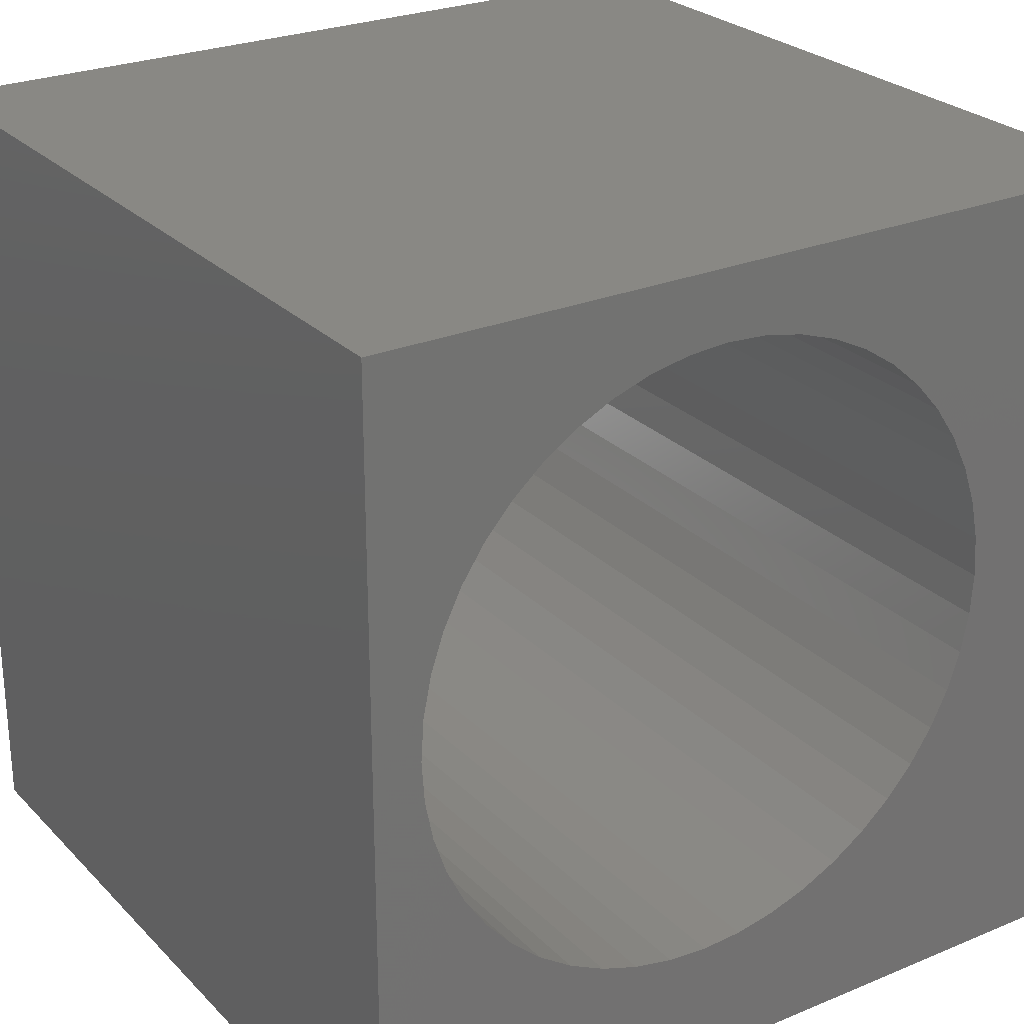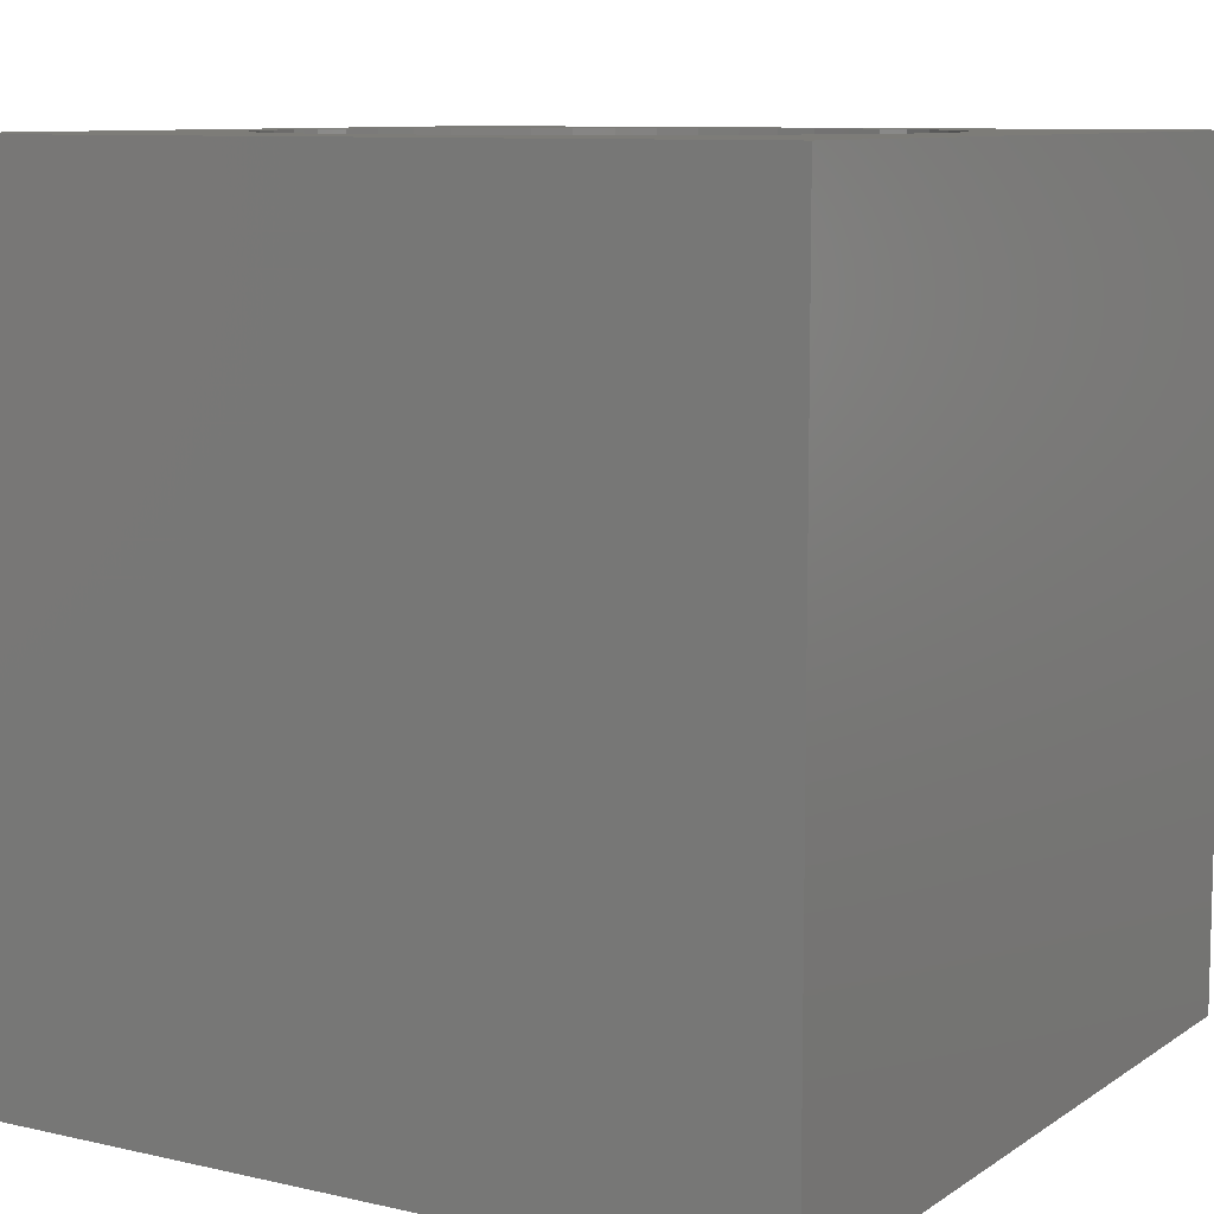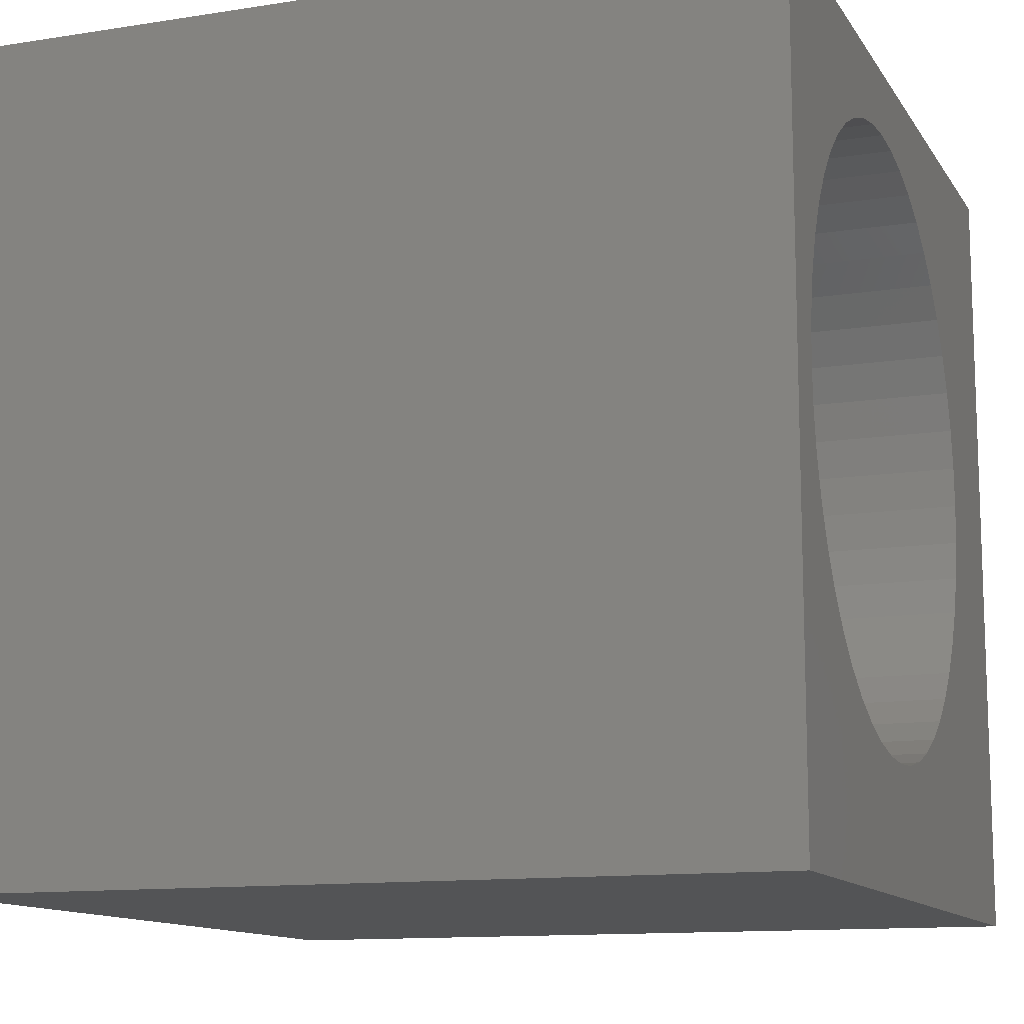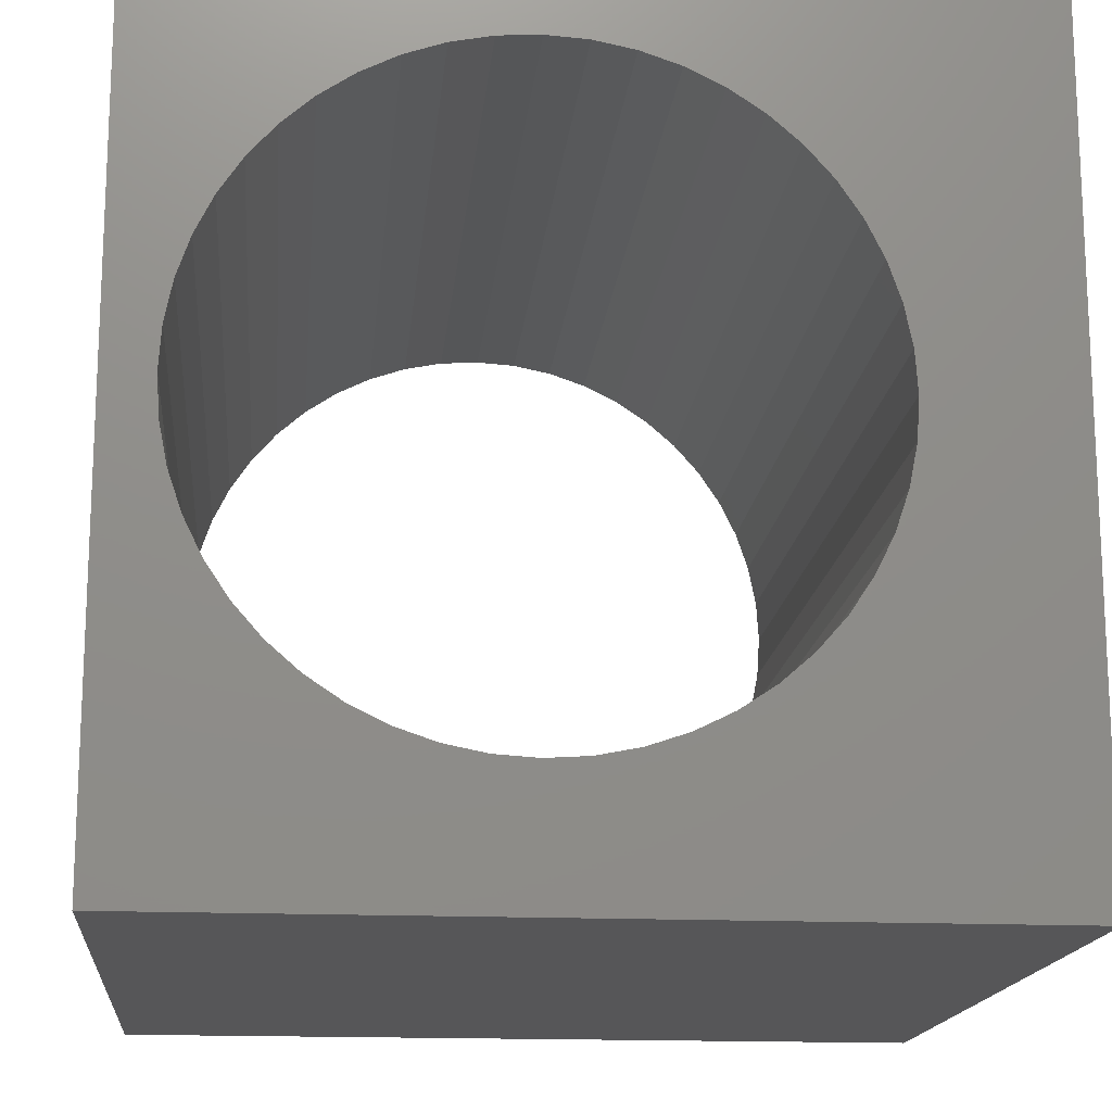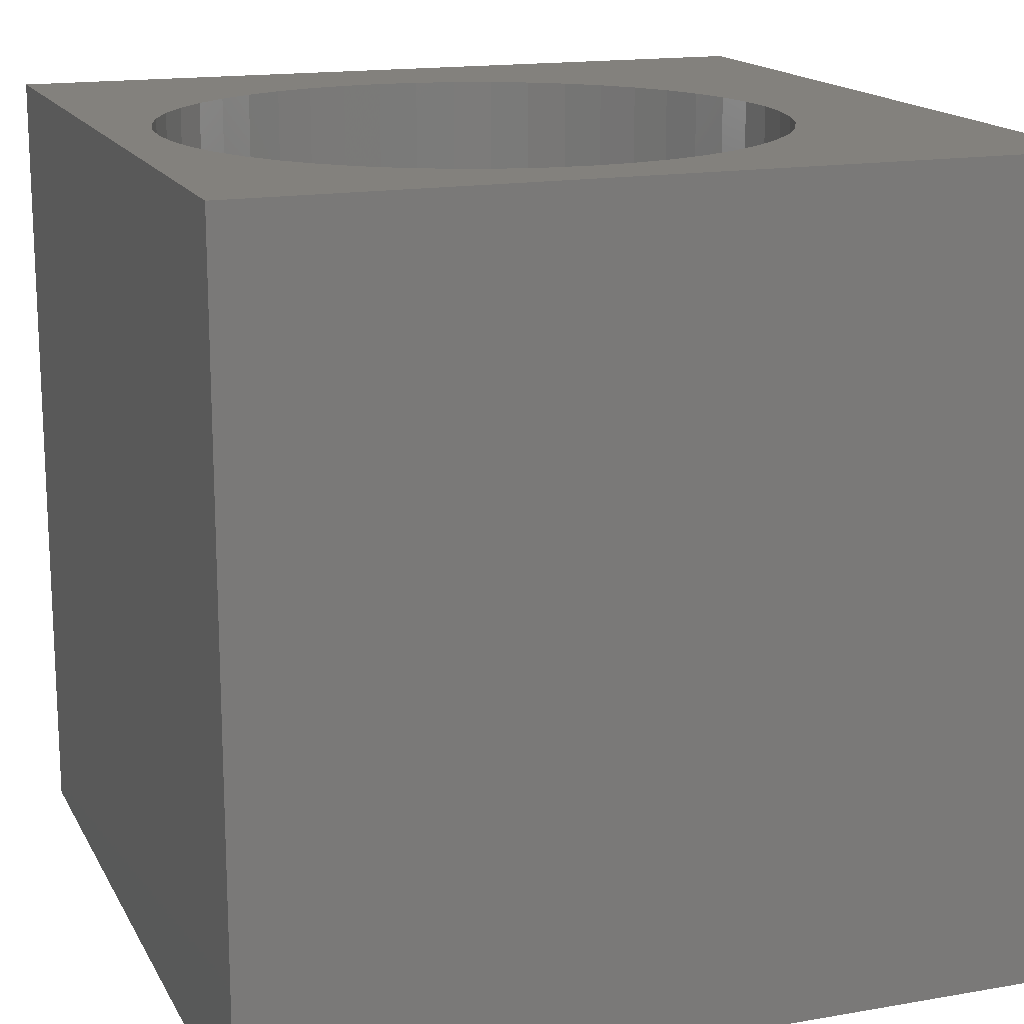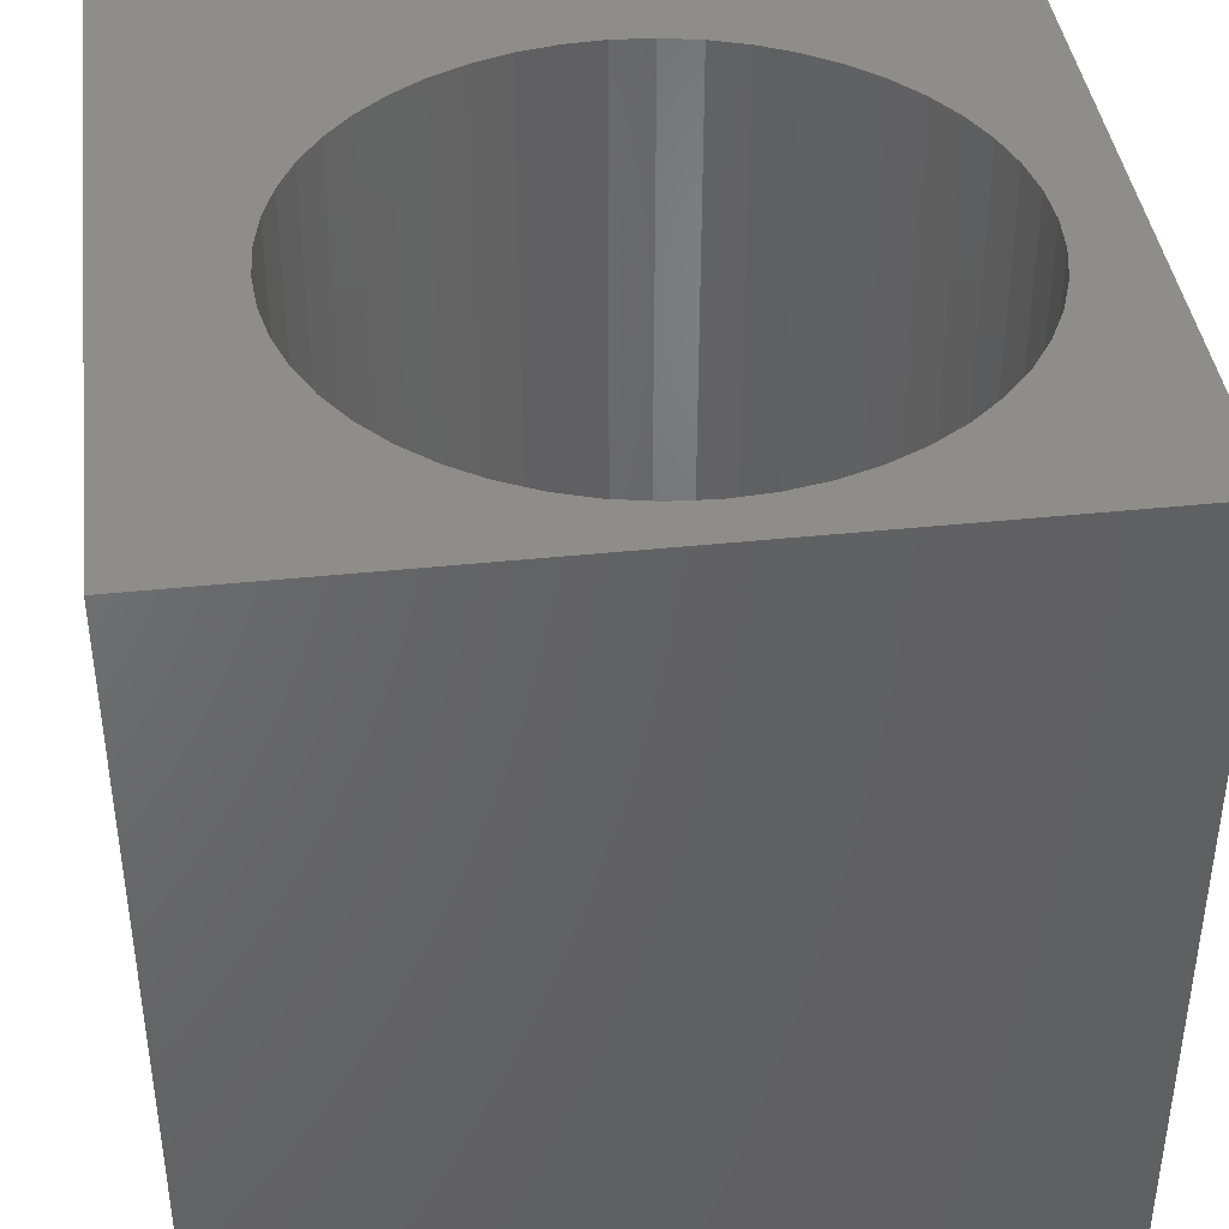
<metadata>
{"format":"stl","ext":"stl","renderer":"f3d","projection":"perspective","resolution":1024,"background":"white","views":[{"elev":26.0,"azim":146.6,"up":"+Y"},{"elev":9.2,"azim":-58.8,"up":"+Z"},{"elev":-12.2,"azim":110.5,"up":"+Y"},{"elev":-16.0,"azim":174.6,"up":"+Y"},{"elev":16.0,"azim":160.1,"up":"+Z"},{"elev":40.6,"azim":82.7,"up":"+Z"}]}
</metadata>
<code>
# stl→obj: 104 verts, 208 faces
v 0 10 10
v 0 10 0
v 0 0 10
v 0 0 0
v 9.383 5.846 10
v 9.416 5.349 10
v 10 10 10
v 10 0 10
v 9.383 4.852 10
v 9.286 4.363 10
v 7.51 2.049 10
v 7.063 1.828 10
v 6.591 1.668 10
v 9.126 3.891 10
v 8.905 3.444 10
v 8.628 3.029 10
v 3.7 8.649 10
v 4.147 8.87 10
v 4.619 9.03 10
v 8.299 2.654 10
v 7.925 2.326 10
v 5.108 1.571 10
v 5.605 1.538 10
v 6.102 1.571 10
v 4.619 1.668 10
v 4.147 1.828 10
v 3.7 2.049 10
v 5.108 9.127 10
v 5.605 9.16 10
v 6.102 9.127 10
v 6.591 9.03 10
v 7.063 8.87 10
v 7.51 8.649 10
v 7.925 8.372 10
v 8.299 8.043 10
v 8.628 7.669 10
v 8.905 7.254 10
v 9.126 6.807 10
v 9.286 6.335 10
v 3.285 2.326 10
v 2.91 2.654 10
v 2.582 3.029 10
v 2.305 3.444 10
v 2.084 3.891 10
v 1.924 4.363 10
v 1.827 4.852 10
v 1.794 5.349 10
v 1.827 5.846 10
v 1.924 6.335 10
v 2.084 6.807 10
v 2.305 7.254 10
v 2.582 7.669 10
v 2.91 8.043 10
v 3.285 8.372 10
v 10 10 0
v 10 0 0
v 8.905 3.444 0
v 9.126 3.891 0
v 9.286 4.363 0
v 9.383 4.852 0
v 9.416 5.349 0
v 9.383 5.846 0
v 4.619 1.668 0
v 5.108 1.571 0
v 5.605 1.538 0
v 6.102 1.571 0
v 6.591 1.668 0
v 7.063 1.828 0
v 7.51 2.049 0
v 7.925 2.326 0
v 5.605 9.16 0
v 5.108 9.127 0
v 4.619 9.03 0
v 4.147 8.87 0
v 1.794 5.349 0
v 1.827 4.852 0
v 1.924 4.363 0
v 2.084 3.891 0
v 2.91 2.654 0
v 3.285 2.326 0
v 8.299 2.654 0
v 8.628 3.029 0
v 7.063 8.87 0
v 7.51 8.649 0
v 7.925 8.372 0
v 6.591 9.03 0
v 6.102 9.127 0
v 3.7 8.649 0
v 3.285 8.372 0
v 2.91 8.043 0
v 2.582 7.669 0
v 2.305 7.254 0
v 2.084 6.807 0
v 1.924 6.335 0
v 1.827 5.846 0
v 2.305 3.444 0
v 2.582 3.029 0
v 3.7 2.049 0
v 4.147 1.828 0
v 9.286 6.335 0
v 9.126 6.807 0
v 8.905 7.254 0
v 8.628 7.669 0
v 8.299 8.043 0
f 1 2 3
f 3 2 4
f 5 6 7
f 7 6 8
f 8 6 9
f 8 9 10
f 11 12 8
f 8 12 13
f 10 14 8
f 8 14 15
f 8 15 16
f 17 18 1
f 1 18 19
f 16 20 8
f 8 20 21
f 8 21 11
f 22 3 23
f 23 3 8
f 23 8 24
f 24 8 13
f 22 25 3
f 3 25 26
f 3 26 27
f 19 28 1
f 1 28 29
f 1 29 7
f 7 29 30
f 7 30 31
f 31 32 7
f 7 32 33
f 7 33 34
f 34 35 7
f 7 35 36
f 7 36 37
f 37 38 7
f 7 38 39
f 7 39 5
f 27 40 3
f 3 40 41
f 3 41 42
f 42 43 3
f 3 43 44
f 3 44 45
f 45 46 3
f 3 46 47
f 3 47 1
f 1 47 48
f 1 48 49
f 49 50 1
f 1 50 51
f 1 51 52
f 52 53 1
f 1 53 54
f 1 54 17
f 55 7 56
f 56 7 8
f 57 58 56
f 56 58 59
f 59 60 56
f 56 60 61
f 56 61 55
f 55 61 62
f 63 64 4
f 4 64 65
f 4 65 56
f 56 65 66
f 56 66 67
f 67 68 56
f 56 68 69
f 56 69 70
f 2 55 71
f 71 72 2
f 2 72 73
f 2 73 74
f 4 2 75
f 75 76 4
f 4 76 77
f 4 77 78
f 4 79 80
f 70 81 56
f 56 81 82
f 56 82 57
f 83 55 84
f 84 55 85
f 83 86 55
f 55 86 87
f 55 87 71
f 74 88 2
f 2 88 89
f 2 89 90
f 90 91 2
f 2 91 92
f 2 92 93
f 93 94 2
f 2 94 95
f 2 95 75
f 78 96 4
f 4 96 97
f 4 97 79
f 80 98 4
f 4 98 99
f 4 99 63
f 62 100 55
f 55 100 101
f 55 101 102
f 102 103 55
f 55 103 104
f 55 104 85
f 7 55 1
f 1 55 2
f 56 8 4
f 4 8 3
f 60 6 61
f 61 6 5
f 61 5 62
f 62 5 39
f 62 39 100
f 100 39 38
f 100 38 101
f 101 38 37
f 101 37 102
f 102 37 36
f 102 36 103
f 103 36 35
f 103 35 104
f 104 35 34
f 104 34 85
f 85 34 33
f 85 33 84
f 84 33 32
f 84 32 83
f 83 32 31
f 83 31 86
f 86 31 30
f 86 30 87
f 87 30 29
f 87 29 71
f 71 29 28
f 71 28 72
f 72 28 19
f 72 19 73
f 73 19 18
f 73 18 74
f 74 18 17
f 74 17 88
f 88 17 54
f 88 54 89
f 89 54 53
f 89 53 90
f 90 53 52
f 90 52 91
f 91 52 51
f 91 51 92
f 92 51 50
f 92 50 93
f 93 50 49
f 93 49 94
f 94 49 48
f 94 48 95
f 95 48 47
f 95 47 75
f 75 47 46
f 75 46 76
f 76 46 45
f 76 45 77
f 77 45 44
f 77 44 78
f 78 44 43
f 78 43 96
f 96 43 42
f 96 42 97
f 97 42 41
f 97 41 79
f 79 41 40
f 79 40 80
f 80 40 27
f 80 27 98
f 98 27 26
f 98 26 99
f 99 26 25
f 99 25 63
f 63 25 22
f 63 22 64
f 64 22 23
f 64 23 65
f 65 23 24
f 65 24 66
f 66 24 13
f 66 13 67
f 67 13 12
f 67 12 68
f 68 12 11
f 68 11 69
f 69 11 21
f 69 21 70
f 70 21 20
f 70 20 81
f 81 20 16
f 81 16 82
f 82 16 15
f 82 15 57
f 57 15 14
f 57 14 58
f 58 14 10
f 58 10 59
f 59 10 9
f 59 9 60
f 60 9 6

</code>
